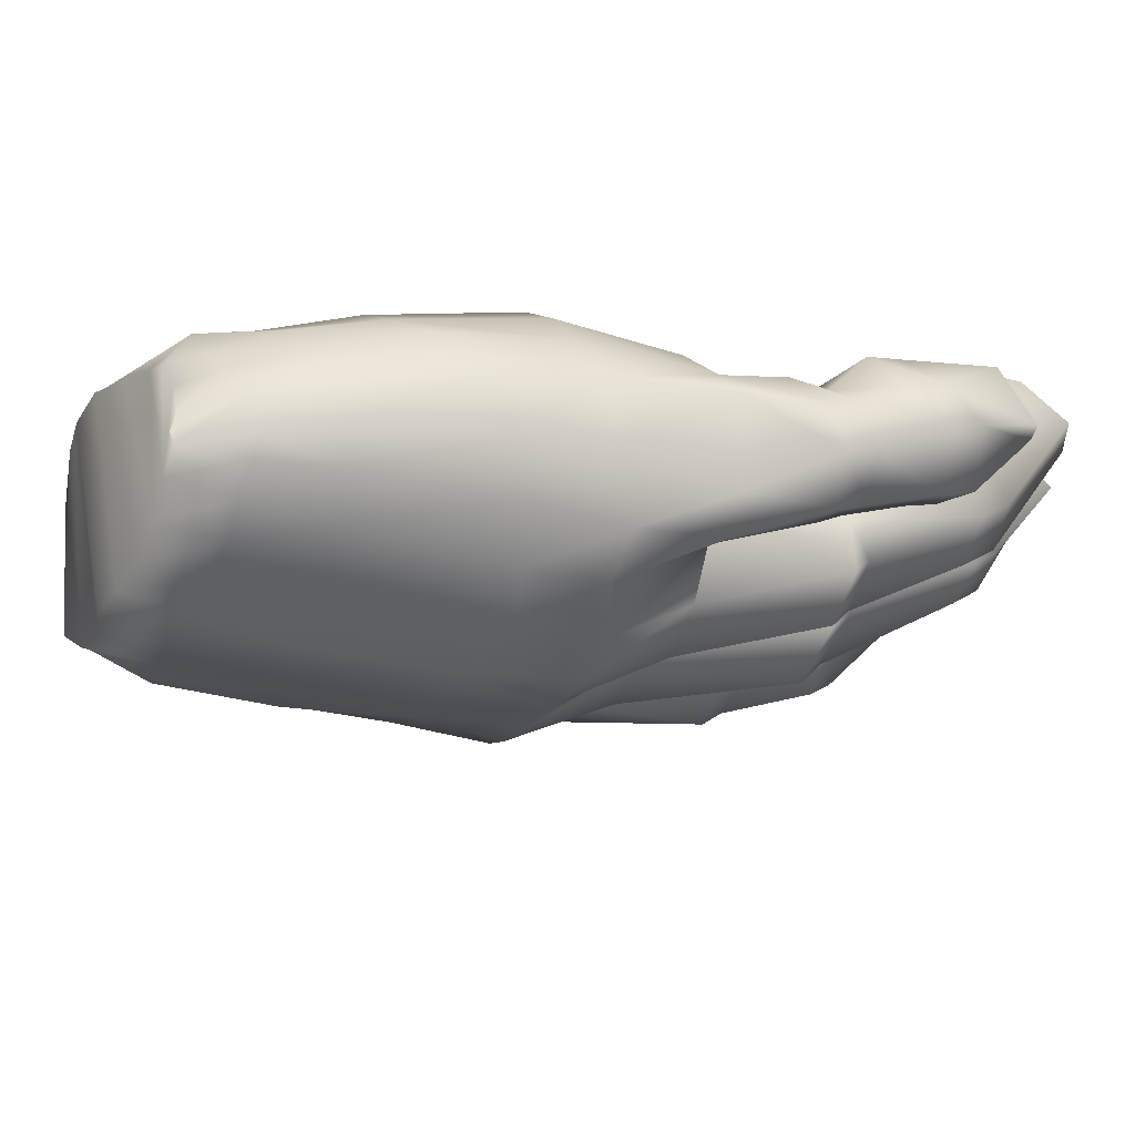
<metadata>
{"format":"obj","ext":"obj","renderer":"f3d","projection":"perspective","resolution":1024,"background":"white","views":[{"elev":-20.9,"azim":62.7,"up":"+Y"}]}
</metadata>
<code>
v 0.2544 0.1 0.8149
v 0.2703 0.09254 0.736
v 0.3164 0.06902 0.7529
v 0.2949 0.07777 0.8492
v 0.363 0.05059 0.7591
v 0.3453 0.06605 0.8813
v 0.417 0.04582 0.7806
v 0.4022 0.05618 0.8847
v 0.5408 0.04232 0.8035
v 0.53 0.05679 0.8964
v 0.4917 0.04838 0.9003
v 0.5055 0.03828 0.7985
v 0.5764 0.06298 0.8075
v 0.5661 0.07315 0.8984
v 0.6139 0.0799 0.8132
v 0.6089 0.09037 0.8973
v 0.2881 0.1011 0.5673
v 0.3012 0.1167 0.5119
v 0.3441 0.07979 0.5039
v 0.3461 0.07066 0.5779
v 0.4072 0.2552 0.6857
v 0.3647 0.2779 0.6735
v 0.3581 0.2731 0.702
v 0.4023 0.253 0.7193
v 0.4056 0.2696 0.9395
v 0.4312 0.2705 0.945
v 0.45 0.2896 0.909
v 0.412 0.296 0.8912
v 0.4964 0.2552 0.7249
v 0.4508 0.2552 0.7052
v 0.4455 0.2525 0.7446
v 0.4815 0.2525 0.7783
v 0.5165 0.2413 0.9732
v 0.5484 0.2379 0.9699
v 0.5597 0.2635 0.9356
v 0.5338 0.2562 0.9424
v 0.6012 0.2818 0.8053
v 0.565 0.2777 0.7789
v 0.5531 0.2656 0.8559
v 0.5801 0.2743 0.875
v 0.4523 0.3051 0.6356
v 0.4944 0.3052 0.6446
v 0.5384 0.2922 0.5227
v 0.4763 0.2953 0.5157
v 0.5694 0.3103 0.6686
v 0.6084 0.3133 0.6748
v 0.623 0.3055 0.5213
v 0.5935 0.3077 0.5229
v 0.2203 0.168 0.8331
v 0.2824 0.1538 0.9107
v 0.2821 0.2428 0.8963
v 0.2223 0.2593 0.8204
v 0.3442 0.09049 0.9439
v 0.3715 0.2462 0.9576
v 0.3194 0.2188 0.9431
v 0.3955 0.06412 0.9435
v 0.5614 0.07939 0.9532
v 0.5944 0.1029 0.9542
v 0.6372 0.3384 0.1096
v 0.6075 0.3241 0.09601
v 0.6059 0.349 0.1026
v 0.6469 0.3632 0.1681
v 0.5982 0.38 0.2083
v 0.6252 0.3759 0.1982
v 0.5117 0.3354 0.03605
v 0.4703 0.3447 0.025
v 0.4708 0.3686 0.03161
v 0.5274 0.3642 0.09405
v 0.4649 0.3953 0.1411
v 0.5105 0.3799 0.1274
v 0.3658 0.2654 0.1071
v 0.3161 0.2509 0.08967
v 0.3201 0.2718 0.08826
v 0.3825 0.2868 0.1346
v 0.3188 0.3309 0.1866
v 0.3673 0.3113 0.1533
v 0.09853 0.2711 0.4228
v 0.06686 0.2509 0.4334
v 0.05236 0.2993 0.4623
v 0.08462 0.3058 0.4506
v 0.1957 0.1376 0.6091
v 0.2369 0.1514 0.5809
v 0.2619 0.3152 0.7515
v 0.2683 0.3044 0.6632
v 0.2059 0.2775 0.635
v 0.1731 0.2757 0.6524
v 0.1552 0.2049 0.6679
v 0.1713 0.157 0.624
v 0.2828 0.2829 0.6427
v 0.2853 0.1692 0.6238
v 0.2499 0.204 0.5688
v 0.2637 0.1488 0.6472
v 0.2258 0.2693 0.6169
v 0.1791 0.1538 0.5558
v 0.2114 0.1697 0.5207
v 0.1224 0.2424 0.6066
v 0.1546 0.1678 0.5784
v 0.1616 0.3368 0.572
v 0.142 0.322 0.6003
v 0.2231 0.2318 0.4952
v 0.1882 0.3174 0.5577
v 0.1044 0.2581 0.5811
v 0.1291 0.1954 0.5256
v 0.1354 0.3579 0.5211
v 0.1132 0.3383 0.5602
v 0.1921 0.2589 0.4397
v 0.1595 0.3391 0.4994
v 0.1806 0.1955 0.4662
v 0.1526 0.1804 0.504
v 0.03764 0.2311 0.4444
v 0.025 0.2613 0.47
v 0.07296 0.3304 0.4798
v 0.05547 0.3211 0.4854
v 0.2898 0.1409 0.3326
v 0.341 0.1035 0.3275
v 0.3968 0.2498 0.3595
v 0.3461 0.279 0.3657
v 0.3643 0.2714 0.499
v 0.4061 0.2569 0.5045
v 0.4216 0.1802 0.4973
v 0.4347 0.08026 0.492
v 0.401 0.0811 0.4933
v 0.4148 0.1725 0.4985
v 0.3992 0.1406 0.3282
v 0.4182 0.1711 0.3399
v 0.2981 0.1918 0.5012
v 0.312 0.2473 0.4922
v 0.2893 0.2465 0.3628
v 0.2719 0.1929 0.3474
v 0.4789 0.05835 0.4957
v 0.4416 0.1375 0.3117
v 0.4816 0.1059 0.3064
v 0.4792 0.2755 0.5084
v 0.5406 0.2592 0.5133
v 0.5286 0.2672 0.337
v 0.4819 0.2946 0.3448
v 0.5514 0.1684 0.5078
v 0.5367 0.07954 0.5005
v 0.5358 0.1408 0.3067
v 0.552 0.1823 0.3181
v 0.4186 0.2015 0.3381
v 0.567 0.1315 0.357
v 0.6113 0.111 0.3559
v 0.6021 0.0613 0.5089
v 0.5714 0.07782 0.5057
v 0.5978 0.2852 0.5132
v 0.624 0.2726 0.5116
v 0.6456 0.2806 0.3954
v 0.6114 0.3029 0.398
v 0.6528 0.1785 0.5139
v 0.6506 0.09064 0.514
v 0.6595 0.1435 0.3616
v 0.6725 0.1819 0.3743
v 0.5556 0.1687 0.5081
v 0.6118 0.1267 0.3396
v 0.571 0.1467 0.3411
v 0.5599 0.2033 0.2221
v 0.6139 0.19 0.2169
v 0.555 0.1944 0.3528
v 0.5427 0.2627 0.2746
v 0.6121 0.2838 0.3686
v 0.6443 0.2557 0.3694
v 0.6493 0.3237 0.3023
v 0.6025 0.348 0.3118
v 0.665 0.1897 0.3558
v 0.6546 0.1572 0.3451
v 0.6614 0.2153 0.2308
v 0.4815 0.1264 0.286
v 0.4423 0.1543 0.2906
v 0.4183 0.2268 0.1489
v 0.484 0.2091 0.1381
v 0.3985 0.3018 0.1989
v 0.4215 0.2147 0.3062
v 0.4808 0.2862 0.3122
v 0.5286 0.2622 0.3112
v 0.5286 0.3476 0.2176
v 0.4726 0.3638 0.2282
v 0.5455 0.1956 0.296
v 0.5314 0.1576 0.2859
v 0.5339 0.2298 0.1466
v 0.5486 0.2802 0.1835
v 0.3409 0.1173 0.3073
v 0.2916 0.1479 0.3114
v 0.2843 0.174 0.2203
v 0.3431 0.1506 0.2083
v 0.2712 0.1945 0.3257
v 0.2887 0.2332 0.3344
v 0.2825 0.2582 0.2795
v 0.2602 0.2239 0.2548
v 0.3417 0.2679 0.3338
v 0.392 0.236 0.3316
v 0.3828 0.2602 0.2793
v 0.329 0.2998 0.2912
v 0.4122 0.176 0.3182
v 0.3947 0.1507 0.3087
v 0.385 0.176 0.2204
v 0.4067 0.2221 0.2528
v 0.6145 0.2088 0.186
v 0.5616 0.2221 0.1915
v 0.5761 0.328 0.1062
v 0.6602 0.2339 0.1999
v 0.5448 0.2818 0.2416
v 0.5589 0.3457 0.1577
v 0.6014 0.3654 0.278
v 0.6491 0.3416 0.2687
v 0.6679 0.2844 0.2392
v 0.4838 0.2268 0.1098
v 0.4188 0.2452 0.1211
v 0.4309 0.333 0.03852
v 0.5321 0.248 0.1188
v 0.3967 0.3189 0.1683
v 0.4133 0.3596 0.09589
v 0.4716 0.3798 0.1971
v 0.526 0.3628 0.1861
v 0.5496 0.2993 0.1536
v 0.3418 0.164 0.1858
v 0.2832 0.1872 0.1978
v 0.2752 0.2636 0.1074
v 0.3833 0.1891 0.1977
v 0.2566 0.2364 0.2303
v 0.2816 0.2713 0.255
v 0.2767 0.3094 0.1535
v 0.2593 0.2827 0.1328
v 0.3266 0.3126 0.2667
v 0.3801 0.2732 0.255
v 0.4034 0.2368 0.2289
v 0.4032 0.03234 0.5774
v 0.3867 0.04771 0.6654
v 0.3263 0.06437 0.6373
v 0.4328 0.03589 0.6641
v 0.4281 0.02714 0.5771
v 0.5277 0.02595 0.5814
v 0.5252 0.02519 0.6687
v 0.4783 0.03126 0.667
v 0.4793 0.025 0.579
v 0.6488 0.1021 0.8252
v 0.6334 0.1145 0.9016
v 0.6785 0.1383 0.838
v 0.6647 0.158 0.8983
v 0.658 0.1412 0.8976
v 0.6907 0.1669 0.844
v 0.7487 0.1515 0.5231
v 0.7386 0.1689 0.6373
v 0.7245 0.1139 0.6085
v 0.7226 0.1216 0.5223
v 0.6035 0.2288 0.9564
v 0.6251 0.2019 0.9538
v 0.6411 0.2152 0.9226
v 0.6154 0.2397 0.9279
v 0.6935 0.2596 0.7694
v 0.6632 0.2777 0.7952
v 0.6393 0.2617 0.8706
v 0.6677 0.2355 0.8641
v 0.6853 0.2991 0.6613
v 0.7113 0.2706 0.6549
v 0.7091 0.2706 0.5499
v 0.6802 0.2954 0.5379
v 0.6665 0.1902 0.9075
v 0.6885 0.2024 0.8517
v 0.7514 0.2349 0.5256
v 0.7447 0.228 0.6459
v 0.7507 0.2662 0.2333
v 0.7232 0.2651 0.2218
v 0.7149 0.2976 0.2197
v 0.7464 0.3148 0.2693
v 0.6962 0.3269 0.2896
v 0.7204 0.3236 0.2853
v 0.6882 0.1662 0.4183
v 0.7281 0.1627 0.4241
v 0.686 0.1294 0.5208
v 0.6888 0.278 0.519
v 0.716 0.2656 0.5247
v 0.7213 0.2747 0.4608
v 0.6946 0.2815 0.4598
v 0.7584 0.2001 0.4317
v 0.7565 0.2404 0.4445
v 0.6721 0.2028 0.4254
v 0.661 0.1828 0.5162
v 0.7325 0.1692 0.398
v 0.6881 0.1769 0.3936
v 0.6849 0.199 0.3282
v 0.7403 0.1893 0.3283
v 0.6701 0.2132 0.3993
v 0.6684 0.2533 0.3397
v 0.6989 0.2826 0.4206
v 0.7259 0.269 0.4265
v 0.7274 0.3068 0.388
v 0.6936 0.3058 0.3906
v 0.7573 0.2476 0.4167
v 0.7613 0.2049 0.4048
v 0.7717 0.2349 0.3386
v 0.7597 0.2688 0.3679
v 0.7428 0.1963 0.2975
v 0.6865 0.2058 0.2969
v 0.6813 0.2673 0.2252
v 0.7752 0.2414 0.3076
v 0.6648 0.2668 0.3109
v 0.6943 0.3193 0.3552
v 0.7271 0.3117 0.3531
v 0.7633 0.2783 0.3378
v 0.6358 0.05802 0.6679
v 0.6837 0.08283 0.6077
v 0.667 0.08731 0.6774
v 0.6471 0.05124 0.5883
v 0.6491 0.3078 0.5254
v 0.6454 0.3211 0.6654
v 0.7069 0.1274 0.6974
v 0.368 0.2904 0.6154
v 0.4132 0.2983 0.6252
v 0.4052 0.2901 0.5139
v 0.4349 0.2878 0.5147
v 0.3292 0.2842 0.6103
v 0.3604 0.2948 0.5069
v 0.3203 0.2794 0.6632
v 0.3172 0.2834 0.6733
v 0.3006 0.2814 0.8734
v 0.3343 0.2693 0.9117
v 0.3386 0.3067 0.8286
v 0.3007 0.314 0.7889
v 0.5644 0.2915 0.5249
v 0.5357 0.31 0.6595
v 0.5357 0.2681 0.7508
v 0.5282 0.2591 0.8219
v 0.4597 0.2719 0.9502
v 0.476 0.2759 0.9239
v 0.6356 0.2915 0.804
v 0.6101 0.2706 0.8843
v 0.5822 0.2322 0.9594
v 0.5924 0.2653 0.9305
v 0.6257 0.1253 0.9578
v 0.556 0.0333 0.6701
v 0.5594 0.02644 0.5834
v 0.4829 0.06365 0.958
v 0.4911 0.2466 0.975
v 0.4254 0.2478 0.9691
v 0.5222 0.06975 0.9566
v 0.4553 0.04249 0.7929
v 0.4421 0.05191 0.8936
v 0.4375 0.06067 0.9439
v 0.3987 0.2471 0.9634
v 0.3794 0.2687 0.9339
v 0.3812 0.2983 0.8679
v 0.5952 0.03264 0.5854
v 0.5899 0.04776 0.6698
v 0.5642 0.2584 0.5153
v 0.6534 0.2745 0.512
v 0.4348 0.2548 0.5052
v 0.724 0.1697 0.7137
v 0.7238 0.2205 0.7403
v 0.2929 0.2558 0.6021
v 0.2877 0.1682 0.5815
v 0.2872 0.105 0.6097
v 0.3157 0.2648 0.4999
v 0.2426 0.2959 0.803
v 0.4297 0.3776 0.1298
v 0.4172 0.3599 0.1885
v 0.4147 0.3446 0.2199
v 0.4306 0.2595 0.3135
v 0.4294 0.2717 0.3408
v 0.5752 0.3663 0.195
v 0.5572 0.3276 0.2683
v 0.5565 0.3104 0.3019
v 0.5684 0.2465 0.3643
v 0.564 0.2698 0.39
v 0.5086 0.2525 0.9364
v 0.6739 0.3069 0.2793
v 0.6683 0.2926 0.3456
v 0.6655 0.2887 0.38
v 0.6702 0.255 0.416
v 0.6627 0.2682 0.4492
v 0.3022 0.3039 0.7004
v 0.3441 0.3021 0.7285
v 0.3849 0.2954 0.7647
v 0.4301 0.2931 0.8006
v 0.464 0.2839 0.8242
v 0.4877 0.2695 0.8601
v 0.1588 0.241 0.67
v 0.124 0.2853 0.6132
v 0.1072 0.2976 0.5849
v 0.03869 0.3013 0.4899
v 0.6385 0.1474 0.9557
v 0.635 0.1599 0.9578
v 0.635 0.1798 0.953
f 137 140 134
f 137 139 140
f 154 142 145
f 154 159 142
f 154 363 159
f 154 364 363
f 165 163 162
f 165 206 163
f 165 167 206
f 167 201 206
f 382 383 381
f 381 258 382
f 381 239 258
f 383 247 381
f 264 263 295
f 295 366 264
f 295 297 366
f 295 294 297
f 178 135 140
f 135 178 175
f 141 358 173
f 358 141 359
f 173 131 141
f 131 173 169
f 168 139 132
f 139 168 179
f 174 359 136
f 359 174 358
f 136 175 174
f 175 136 135
f 140 179 178
f 179 140 139
f 132 169 168
f 169 132 131
f 289 273 276
f 273 289 286
f 277 369 283
f 369 277 370
f 279 275 269
f 275 279 290
f 285 370 274
f 370 285 369
f 274 286 285
f 286 274 273
f 283 268 277
f 268 283 280
f 276 290 289
f 290 276 275
f 269 280 279
f 280 269 268
f 300 287 292
f 287 300 299
f 284 367 297
f 367 284 368
f 293 291 282
f 291 293 296
f 298 368 288
f 368 298 367
f 292 296 300
f 296 292 291
f 288 299 298
f 299 288 287
f 297 281 284
f 281 297 294
f 282 294 293
f 294 282 281
f 165 148 153
f 148 165 162
f 155 152 143
f 152 155 166
f 161 364 149
f 364 161 363
f 149 162 161
f 162 149 148
f 142 159 156
f 153 166 165
f 166 153 152
f 143 156 155
f 156 143 142
f 163 206 205
f 160 361 202
f 361 160 362
f 198 167 158
f 167 198 201
f 204 362 164
f 362 204 361
f 164 205 204
f 205 164 163
f 202 157 160
f 157 202 199
f 158 199 198
f 199 158 157
f 215 176 181
f 176 215 214
f 172 356 211
f 356 172 357
f 207 180 171
f 180 207 210
f 213 357 177
f 357 213 356
f 181 210 215
f 210 181 180
f 177 214 213
f 214 177 176
f 211 170 172
f 170 211 208
f 171 208 207
f 208 171 170
f 226 192 197
f 192 226 225
f 220 184 189
f 184 220 217
f 216 196 185
f 196 216 219
f 224 188 193
f 188 224 221
f 197 219 226
f 219 197 196
f 193 225 224
f 225 193 192
f 189 221 220
f 221 189 188
f 185 217 216
f 217 185 184
f 194 116 125
f 116 194 191
f 186 114 129
f 114 186 183
f 182 124 115
f 124 182 195
f 190 128 117
f 128 190 187
f 115 183 182
f 183 115 114
f 129 187 186
f 187 129 128
f 125 195 194
f 195 125 124
f 117 191 190
f 191 117 116
f 260 276 272
f 273 272 276
f 289 292 286
f 287 286 292
f 300 265 299
f 267 299 265
f 367 366 297
f 284 283 368
f 369 368 283
f 277 278 370
f 346 370 278
f 346 278 150
f 147 346 150
f 150 153 147
f 148 147 153
f 206 62 205
f 64 205 62
f 203 202 360
f 361 360 202
f 160 159 362
f 363 362 159
f 345 364 154
f 345 154 137
f 134 345 137
f 135 134 140
f 178 181 175
f 176 175 181
f 215 68 214
f 70 214 68
f 212 211 355
f 356 355 211
f 172 173 357
f 358 357 173
f 141 120 359
f 347 359 120
f 120 123 347
f 347 123 119
f 123 125 119
f 116 119 125
f 194 197 191
f 192 191 197
f 226 74 225
f 76 225 74
f 92 352 2
f 352 92 90
f 126 17 351
f 126 18 17
f 126 129 18
f 114 18 129
f 186 189 183
f 184 183 189
f 220 223 217
f 218 217 223
f 25 340 26
f 335 26 340
f 316 51 317
f 55 317 51
f 349 250 259
f 253 259 250
f 349 259 241
f 348 349 241
f 259 258 239
f 241 259 239
f 307 238 236
f 303 307 236
f 303 236 15
f 301 303 15
f 15 13 301
f 344 301 13
f 344 13 9
f 331 344 9
f 9 12 331
f 233 331 12
f 233 12 337
f 234 233 337
f 234 337 7
f 230 234 7
f 230 7 5
f 228 230 5
f 5 3 228
f 229 228 3
f 229 3 2
f 352 229 2
f 92 2 82
f 91 92 82
f 82 95 91
f 100 91 95
f 95 108 100
f 106 100 108
f 103 110 109
f 94 108 95
f 94 109 108
f 109 94 103
f 97 103 94
f 94 81 97
f 88 97 81
f 81 1 88
f 49 88 1
f 1 4 49
f 4 50 49
f 4 6 50
f 53 50 6
f 6 8 53
f 8 56 53
f 8 338 56
f 338 339 56
f 338 11 339
f 11 333 339
f 11 10 333
f 336 333 10
f 10 14 336
f 14 57 336
f 14 16 57
f 58 57 16
f 16 237 58
f 237 330 58
f 237 240 330
f 240 381 330
f 239 381 240
f 258 383 382
f 258 248 383
f 247 383 248
f 249 253 252
f 249 248 253
f 246 249 329
f 246 329 328
f 35 327 40
f 35 329 327
f 381 247 330
f 328 330 246
f 246 330 247
f 241 238 348
f 307 348 238
f 343 304 344
f 301 344 304
f 339 335 340
f 333 335 339
f 130 138 235
f 232 235 138
f 51 50 55
f 53 55 50
f 19 122 20
f 227 20 122
f 19 115 122
f 124 122 115
f 182 185 195
f 196 195 185
f 130 132 138
f 139 138 132
f 168 171 179
f 180 179 171
f 144 143 151
f 152 151 143
f 155 158 166
f 167 166 158
f 245 269 242
f 275 242 269
f 279 282 290
f 291 290 282
f 36 40 39
f 36 35 40
f 365 39 323
f 365 36 39
f 365 325 334
f 324 334 325
f 83 86 354
f 377 354 86
f 86 99 377
f 378 377 99
f 99 105 378
f 379 378 105
f 105 113 379
f 380 379 113
f 113 79 380
f 111 380 79
f 79 78 111
f 110 111 78
f 376 323 375
f 32 375 323
f 375 32 374
f 31 374 32
f 374 31 373
f 24 373 31
f 373 24 372
f 23 372 24
f 372 23 371
f 315 371 23
f 341 54 25
f 340 25 54
f 354 52 316
f 51 316 52
f 371 315 84
f 89 84 315
f 325 365 376
f 323 376 365
f 26 335 324
f 334 324 335
f 104 107 112
f 80 112 107
f 380 111 379
f 102 379 111
f 98 101 104
f 107 104 101
f 379 102 378
f 96 378 102
f 85 93 98
f 101 98 93
f 378 96 377
f 87 377 96
f 377 87 354
f 52 354 87
f 84 89 85
f 93 85 89
f 112 80 113
f 79 113 80
f 317 55 341
f 54 341 55
f 27 325 376
f 375 27 376
f 28 27 375
f 374 28 375
f 342 28 374
f 373 342 374
f 318 342 373
f 372 318 373
f 319 318 372
f 371 319 372
f 83 319 371
f 84 83 371
f 347 311 133
f 133 311 44
f 252 327 329
f 249 252 329
f 252 251 327
f 326 327 251
f 254 326 251
f 306 326 254
f 254 257 306
f 305 306 257
f 257 271 305
f 346 305 271
f 271 274 346
f 370 346 274
f 285 288 369
f 368 369 288
f 298 266 367
f 366 367 266
f 266 264 366
f 33 336 57
f 334 336 33
f 365 334 36
f 33 36 334
f 323 39 38
f 322 323 38
f 38 45 322
f 321 322 45
f 45 48 321
f 320 321 48
f 48 146 320
f 345 320 146
f 146 149 345
f 364 345 149
f 161 164 363
f 362 363 164
f 204 63 361
f 360 361 63
f 203 360 61
f 63 61 360
f 203 61 60
f 200 203 60
f 342 341 28
f 25 28 341
f 24 31 30
f 21 24 30
f 30 41 21
f 309 21 41
f 41 44 309
f 311 309 44
f 133 136 347
f 359 347 136
f 174 177 358
f 357 358 177
f 213 69 356
f 355 356 69
f 212 355 67
f 69 67 355
f 212 67 66
f 209 212 66
f 83 354 319
f 316 319 354
f 89 315 314
f 314 312 89
f 350 89 312
f 312 313 350
f 353 350 313
f 313 118 353
f 118 127 353
f 118 117 127
f 128 127 117
f 190 193 187
f 188 187 193
f 224 75 221
f 222 221 75
f 223 222 73
f 75 73 222
f 218 223 72
f 223 73 72
f 255 349 261
f 250 349 255
f 245 244 302
f 270 245 302
f 270 302 304
f 151 270 304
f 144 151 343
f 304 343 151
f 144 343 332
f 145 144 332
f 232 145 332
f 138 145 232
f 130 235 231
f 121 130 231
f 126 351 350
f 353 127 126
f 353 126 350
f 20 229 352
f 17 20 352
f 351 17 90
f 352 90 17
f 351 90 89
f 350 351 89
f 244 243 307
f 348 307 243
f 349 348 261
f 261 348 243
f 260 272 261
f 255 261 256
f 256 261 272
f 311 347 310
f 119 310 347
f 46 37 306
f 326 306 37
f 42 29 321
f 322 321 29
f 312 314 308
f 22 308 314
f 119 118 313
f 310 119 313
f 305 346 47
f 147 47 346
f 256 272 257
f 271 257 272
f 255 251 250
f 254 251 255
f 320 345 43
f 134 43 345
f 47 147 48
f 146 48 147
f 133 44 134
f 43 134 44
f 45 38 46
f 37 46 38
f 41 30 42
f 29 42 30
f 308 22 309
f 21 309 22
f 343 344 331
f 332 343 331
f 318 317 342
f 341 342 317
f 56 340 54
f 339 340 56
f 337 12 338
f 12 11 338
f 337 338 8
f 7 337 8
f 336 334 333
f 334 335 333
f 232 332 331
f 233 232 331
f 238 240 237
f 236 238 237
f 328 58 330
f 34 58 328
f 35 34 329
f 328 329 34
f 40 327 326
f 37 40 326
f 27 26 325
f 324 325 26
f 32 323 322
f 29 32 322
f 320 42 321
f 43 42 320
f 319 316 318
f 317 318 316
f 315 23 22
f 314 315 22
f 313 312 310
f 308 310 312
f 309 311 310
f 309 310 308
f 244 307 303
f 302 244 303
f 306 305 46
f 47 46 305
f 304 302 301
f 302 303 301
f 150 278 151
f 278 270 151
f 265 300 262
f 296 262 300
f 266 298 267
f 299 267 298
f 293 263 296
f 262 296 263
f 263 293 295
f 294 295 293
f 292 289 291
f 290 291 289
f 288 285 287
f 286 287 285
f 281 280 284
f 283 284 280
f 282 279 281
f 280 281 279
f 278 277 270
f 268 270 277
f 276 260 275
f 242 275 260
f 274 271 273
f 272 273 271
f 270 268 245
f 269 245 268
f 264 266 265
f 267 265 266
f 264 265 262
f 263 264 262
f 260 261 243
f 242 260 243
f 259 253 258
f 248 258 253
f 257 254 256
f 255 256 254
f 252 253 250
f 251 252 250
f 249 246 248
f 247 248 246
f 245 242 244
f 243 244 242
f 239 238 241
f 239 240 238
f 236 237 16
f 15 236 16
f 227 122 231
f 231 122 121
f 235 234 230
f 231 235 230
f 235 232 234
f 233 234 232
f 227 231 230
f 228 227 230
f 154 145 138
f 137 154 138
f 20 227 229
f 228 229 227
f 74 226 71
f 219 71 226
f 75 224 76
f 225 76 224
f 223 220 222
f 221 222 220
f 216 72 219
f 71 219 72
f 72 216 218
f 217 218 216
f 68 215 65
f 210 65 215
f 69 213 70
f 214 70 213
f 209 208 212
f 211 212 208
f 207 66 210
f 65 210 66
f 66 207 209
f 208 209 207
f 62 206 59
f 201 59 206
f 63 204 64
f 205 64 204
f 200 199 203
f 202 203 199
f 198 60 201
f 59 201 60
f 60 198 200
f 199 200 198
f 197 194 196
f 195 196 194
f 193 190 192
f 191 192 190
f 189 186 188
f 187 188 186
f 185 182 184
f 183 184 182
f 181 178 180
f 179 180 178
f 177 174 176
f 175 176 174
f 173 172 169
f 170 169 172
f 171 168 170
f 169 170 168
f 166 167 165
f 164 161 163
f 162 163 161
f 157 156 160
f 159 160 156
f 158 155 157
f 156 157 155
f 153 150 152
f 151 152 150
f 149 146 148
f 147 148 146
f 145 142 144
f 143 144 142
f 131 120 141
f 131 121 120
f 138 139 137
f 136 133 135
f 134 135 133
f 132 130 131
f 121 131 130
f 129 126 128
f 127 128 126
f 122 124 123
f 125 123 124
f 120 122 123
f 121 122 120
f 119 116 118
f 117 118 116
f 115 19 114
f 18 114 19
f 80 107 77
f 106 77 107
f 113 105 112
f 104 112 105
f 110 103 111
f 102 111 103
f 108 78 106
f 77 106 78
f 78 108 110
f 109 110 108
f 107 101 106
f 100 106 101
f 105 99 104
f 98 104 99
f 103 97 102
f 96 102 97
f 101 93 100
f 91 100 93
f 99 86 98
f 85 98 86
f 97 88 96
f 87 96 88
f 95 82 94
f 81 94 82
f 93 89 91
f 92 91 90
f 90 91 89
f 88 49 87
f 52 87 49
f 86 83 85
f 84 85 83
f 82 2 81
f 1 81 2
f 80 77 79
f 78 79 77
f 73 75 74
f 76 74 75
f 73 74 71
f 72 73 71
f 67 69 68
f 70 68 69
f 67 68 65
f 66 67 65
f 61 63 62
f 64 62 63
f 61 62 59
f 60 61 59
f 58 34 57
f 33 57 34
f 56 54 53
f 54 55 53
f 52 49 51
f 50 51 49
f 48 45 47
f 46 47 45
f 44 41 43
f 42 43 41
f 39 40 37
f 38 39 37
f 36 33 35
f 34 35 33
f 31 32 29
f 30 31 29
f 28 25 27
f 26 27 25
f 23 24 21
f 22 23 21
f 19 20 17
f 18 19 17
f 13 15 14
f 16 14 15
f 13 14 10
f 9 13 10
f 12 9 11
f 10 11 9
f 7 8 6
f 5 7 6
f 3 5 4
f 6 4 5
f 3 4 1
f 2 3 1

</code>
